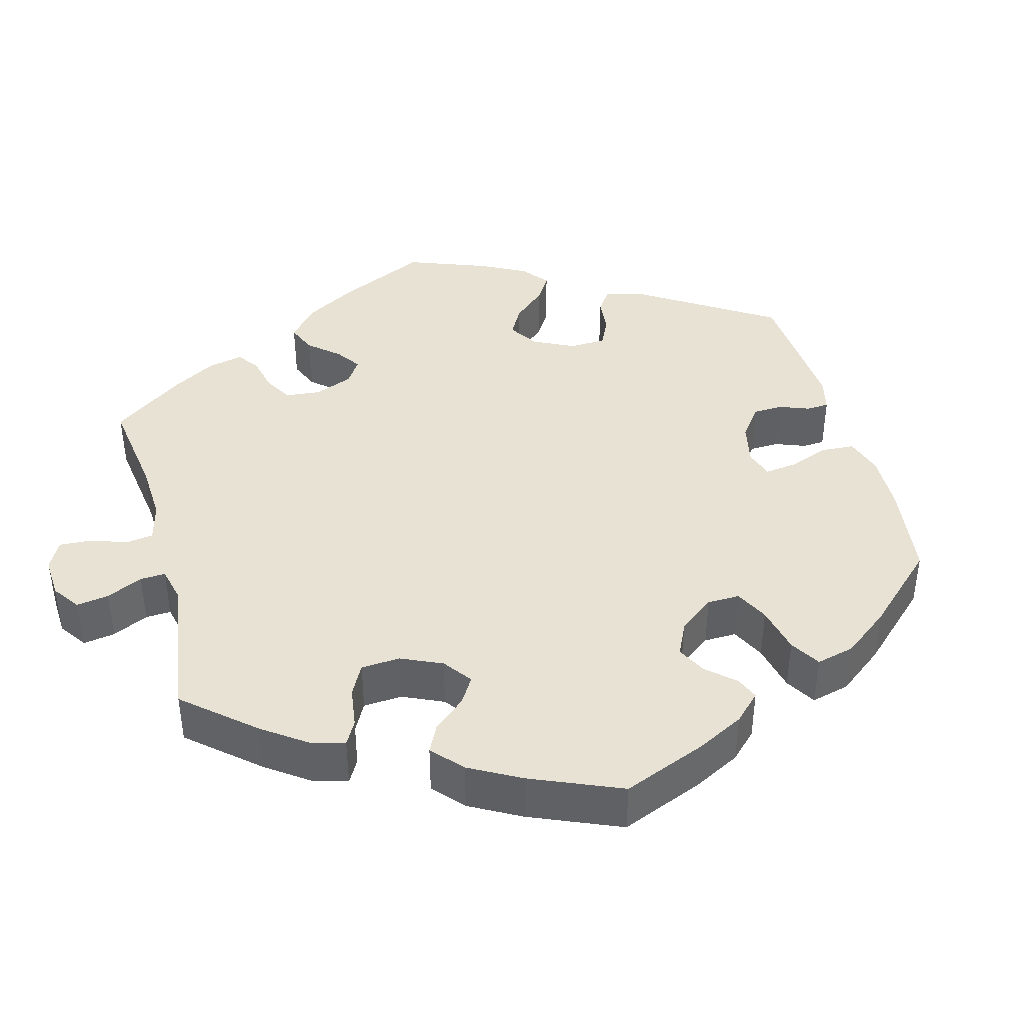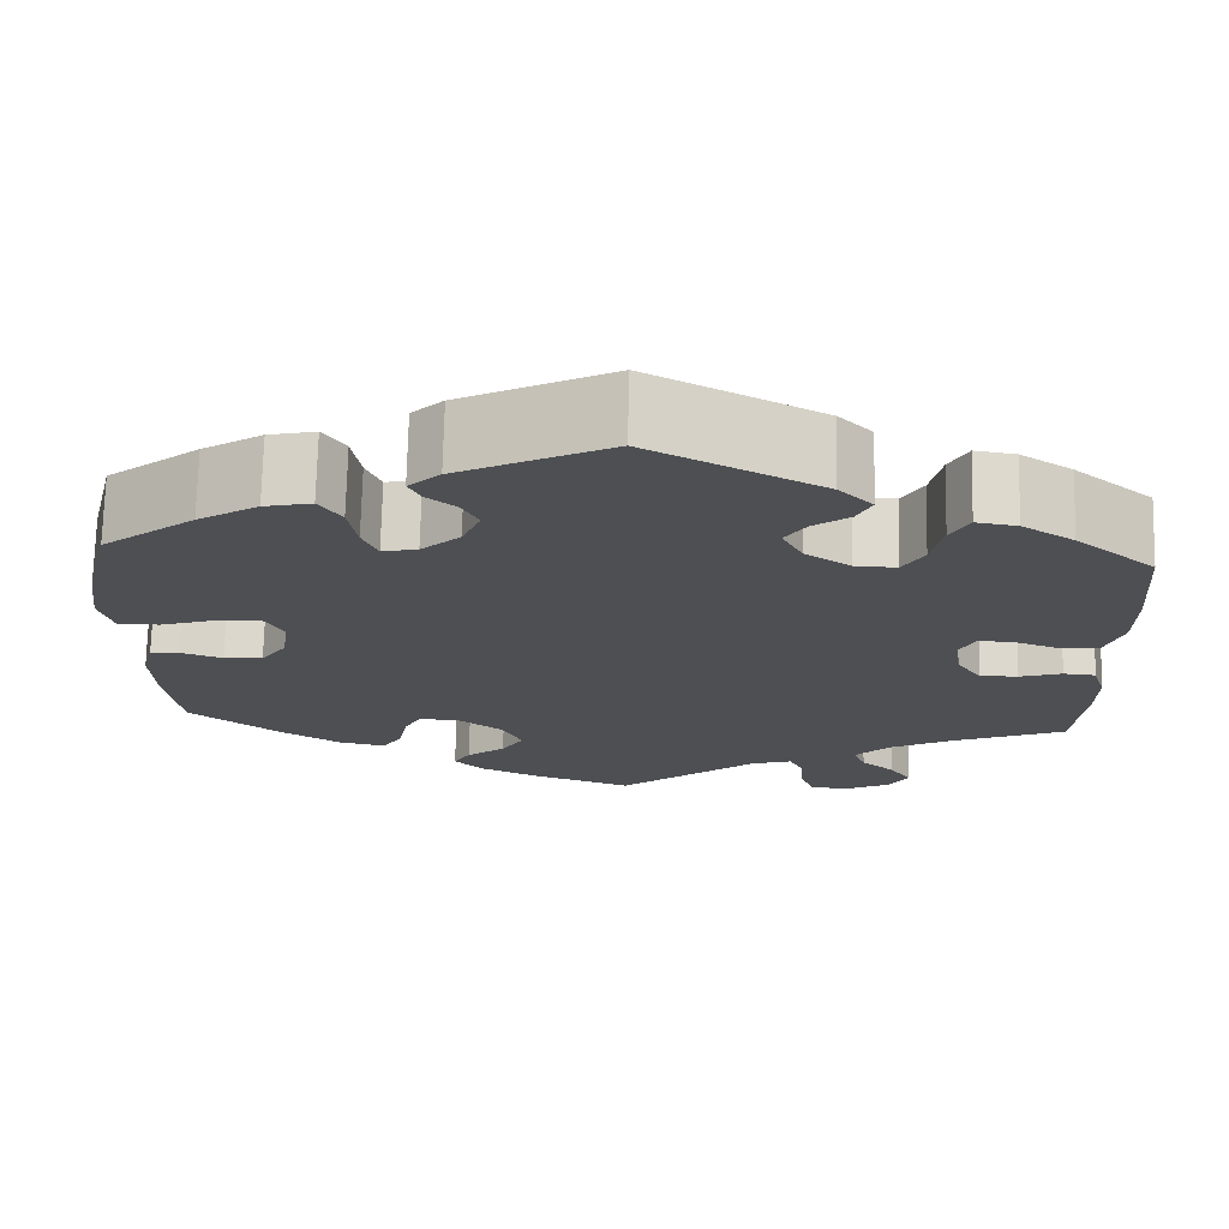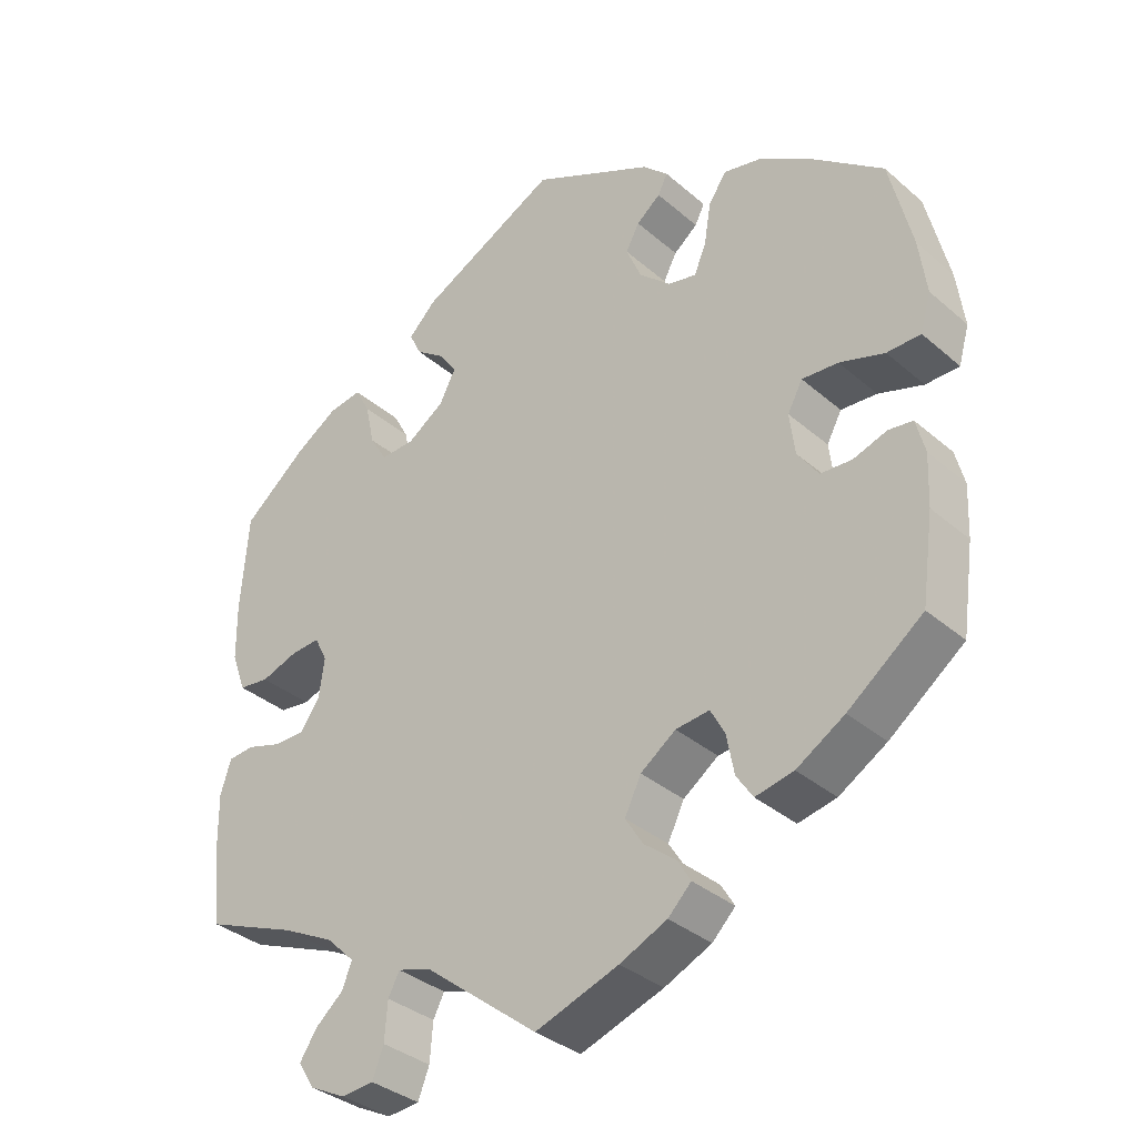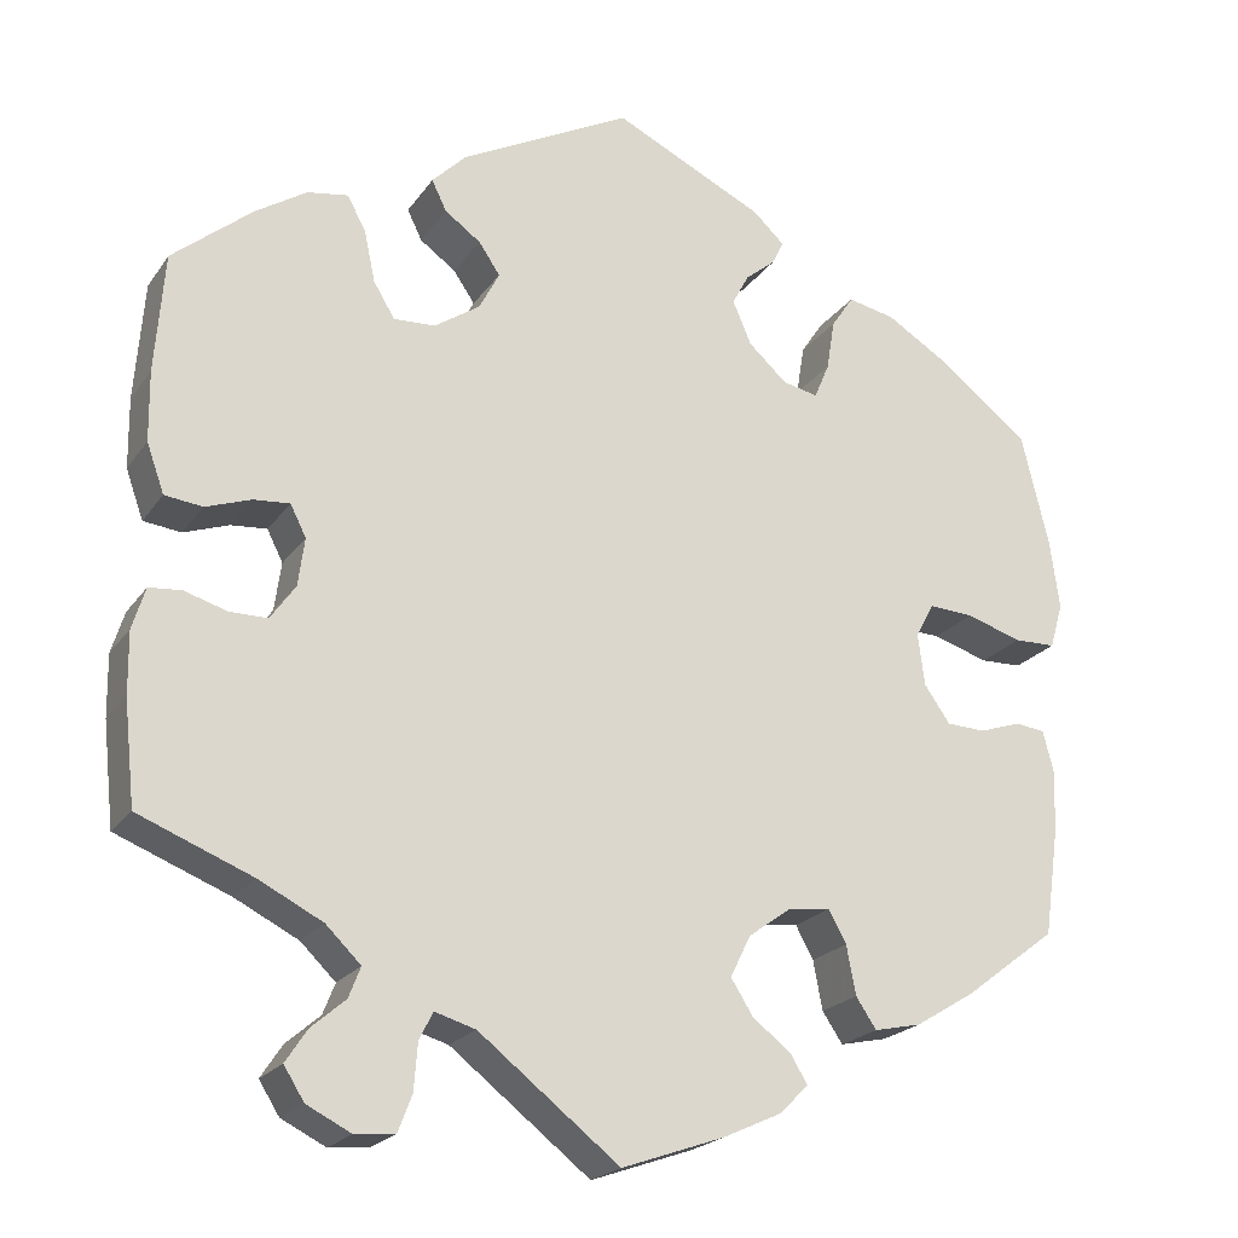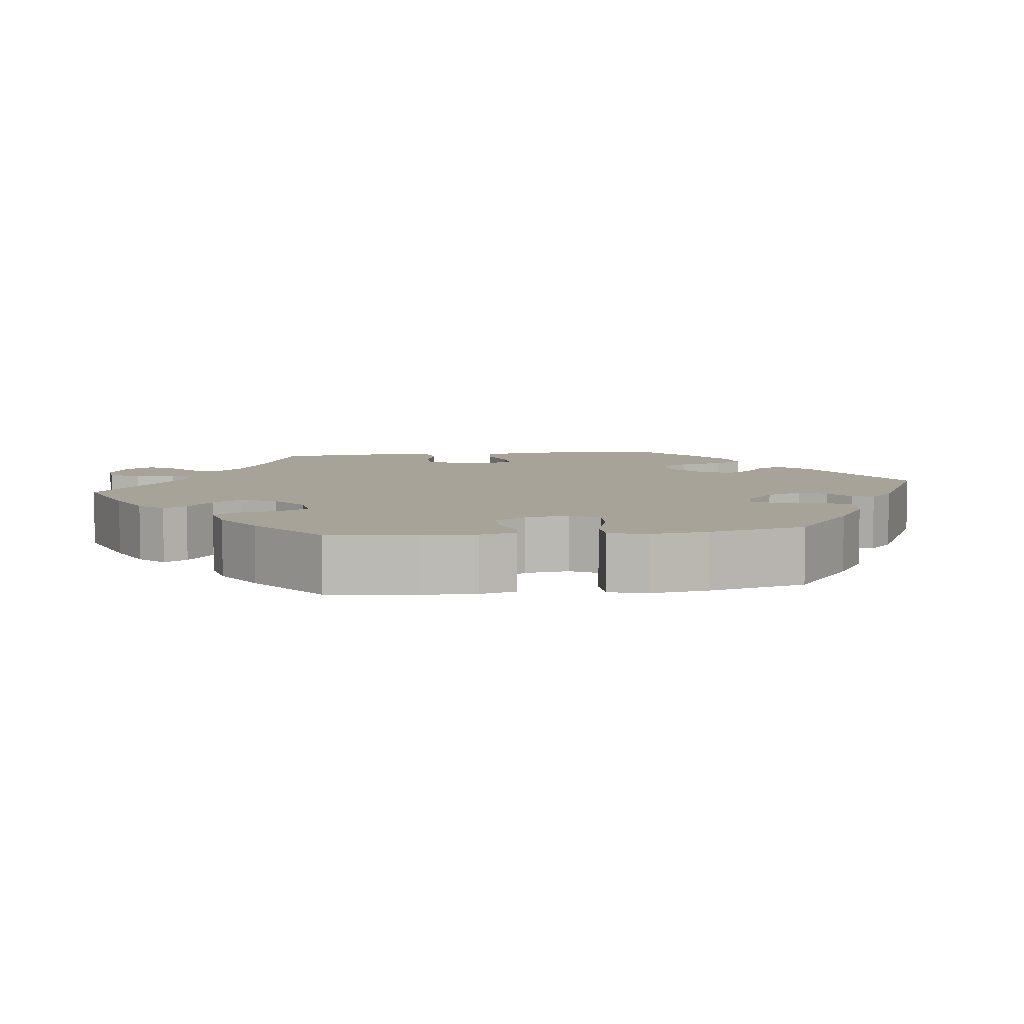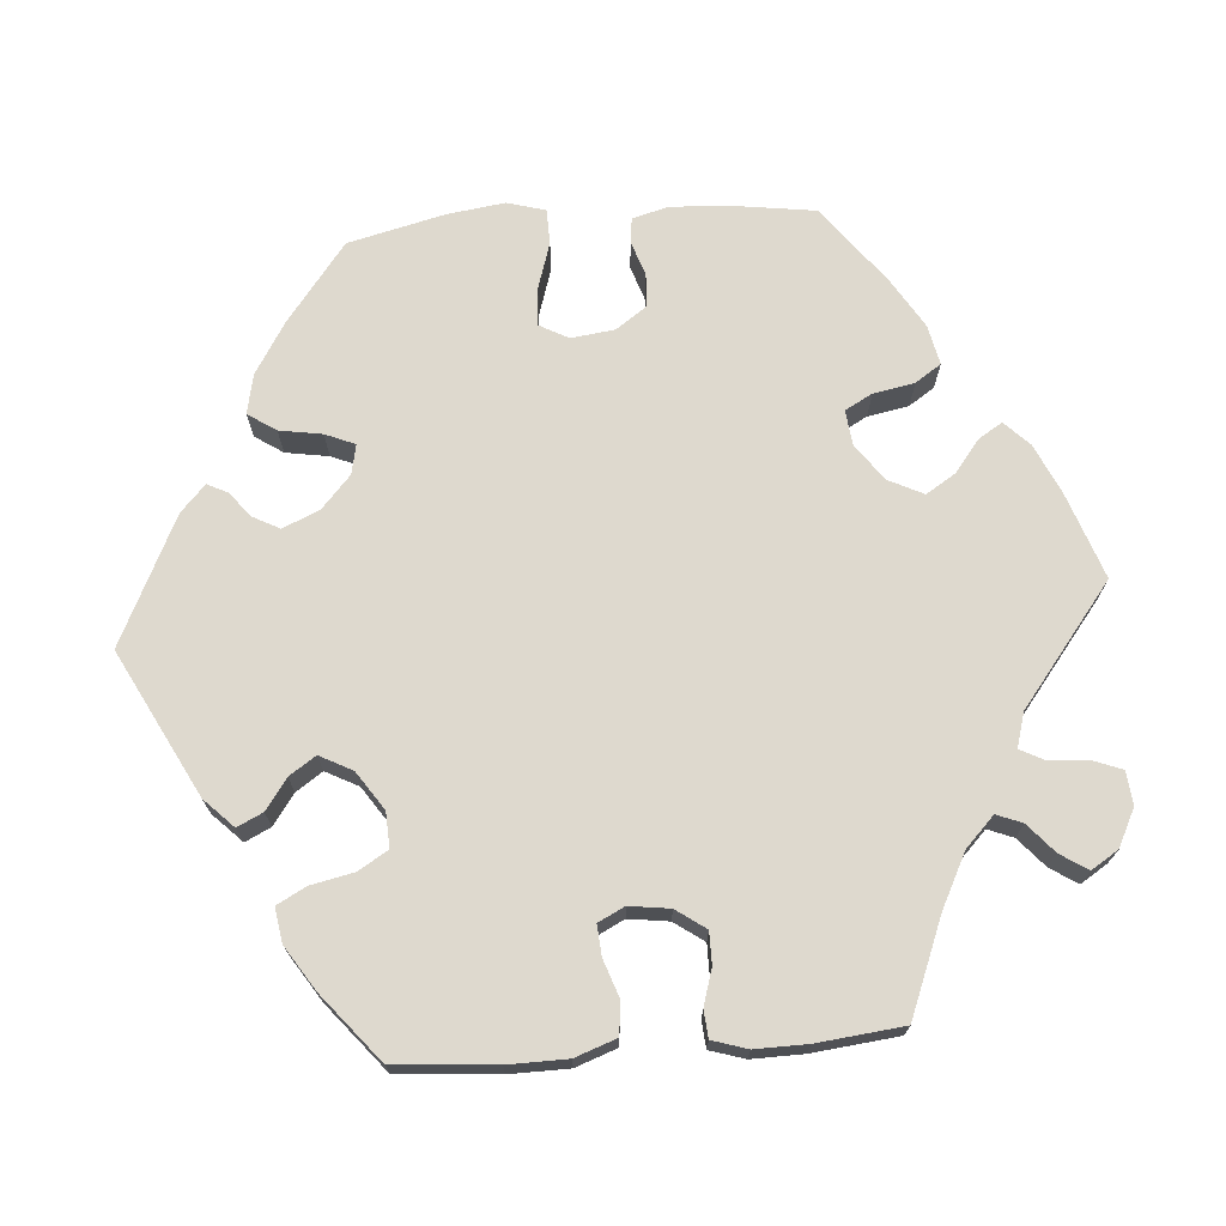
<metadata>
{"format":"obj","ext":"obj","renderer":"f3d","projection":"perspective","resolution":1024,"background":"white","views":[{"elev":40.9,"azim":-135.0,"up":"+Y"},{"elev":72.1,"azim":1.3,"up":"+Z"},{"elev":-34.7,"azim":-138.9,"up":"+Z"},{"elev":-21.4,"azim":154.7,"up":"+Z"},{"elev":6.8,"azim":-97.7,"up":"+Y"},{"elev":71.4,"azim":85.6,"up":"+Y"}]}
</metadata>
<code>
v -0.11 0.07 -0.539
v -0.173 0.07 -0.51
v -0.204 0.07 -0.479
v -0.186 0.07 -0.449
v -0.144 0.07 -0.416
v -0.12 0.07 -0.378
v -0.142 0.07 -0.333
v -0.189 0.07 -0.299
v -0.234 0.07 -0.294
v -0.253 0.07 -0.329
v -0.263 0.07 -0.382
v -0.285 0.07 -0.415
v -0.336 0.07 -0.404
v -0.4 0.07 -0.365
v -0.5 0.07 -0.289
v -0.516 0.07 -0.175
v -0.519 0.07 -0.107
v -0.507 0.07 -0.061
v -0.475 0.07 -0.057
v -0.43 0.07 -0.072
v -0.388 0.07 -0.07
v -0.36 0.07 -0.03
v -0.353 0.07 0.026
v -0.373 0.07 0.063
v -0.421 0.07 0.06
v -0.481 0.07 0.041
v -0.526 0.07 0.042
v -0.54 0.07 0.091
v -0.53 0.07 0.165
v -0.5 0.07 0.289
v -0.4 0.07 0.366
v -0.335 0.07 0.406
v -0.284 0.07 0.417
v -0.26 0.07 0.381
v -0.251 0.07 0.326
v -0.235 0.07 0.288
v -0.197 0.07 0.296
v -0.155 0.07 0.334
v -0.135 0.07 0.381
v -0.153 0.07 0.415
v -0.185 0.07 0.441
v -0.198 0.07 0.467
v -0.164 0.07 0.499
v -0.001 0.07 0.578
v 0.184 0.07 0.482
v 0.221 0.07 0.445
v 0.205 0.07 0.412
v 0.166 0.07 0.384
v 0.143 0.07 0.35
v 0.165 0.07 0.308
v 0.214 0.07 0.275
v 0.259 0.07 0.273
v 0.282 0.07 0.311
v 0.294 0.07 0.367
v 0.314 0.07 0.404
v 0.358 0.07 0.397
v 0.414 0.07 0.361
v 0.5 0.07 0.29
v 0.51 0.07 0.161
v 0.509 0.07 0.085
v 0.49 0.07 0.032
v 0.449 0.07 0.027
v 0.4 0.07 0.044
v 0.361 0.07 0.047
v 0.344 0.07 0.013
v 0.351 0.07 -0.039
v 0.378 0.07 -0.077
v 0.419 0.07 -0.077
v 0.465 0.07 -0.063
v 0.5 0.07 -0.066
v 0.514 0.07 -0.111
v 0.513 0.07 -0.178
v 0.501 0.07 -0.289
v 0.378 0.07 -0.338
v 0.309 0.07 -0.373
v 0.271 0.07 -0.41
v 0.284 0.07 -0.443
v 0.321 0.07 -0.475
v 0.344 0.07 -0.51
v 0.322 0.07 -0.545
v 0.274 0.07 -0.569
v 0.231 0.07 -0.565
v 0.216 0.07 -0.526
v 0.212 0.07 -0.475
v 0.197 0.07 -0.446
v 0.153 0.07 -0.459
v 0.001 0.07 -0.578
v -0.11 0 -0.539
v -0.173 0 -0.51
v -0.204 0 -0.479
v -0.186 0 -0.449
v -0.144 0 -0.416
v -0.12 0 -0.378
v -0.142 0 -0.333
v -0.189 0 -0.299
v -0.234 0 -0.294
v -0.253 0 -0.329
v -0.263 0 -0.382
v -0.285 0 -0.415
v -0.336 0 -0.404
v -0.4 0 -0.365
v -0.5 0 -0.289
v -0.516 0 -0.175
v -0.519 0 -0.107
v -0.507 0 -0.061
v -0.475 0 -0.057
v -0.43 0 -0.072
v -0.388 0 -0.07
v -0.36 0 -0.03
v -0.353 0 0.026
v -0.373 0 0.063
v -0.421 0 0.06
v -0.481 0 0.041
v -0.526 0 0.042
v -0.54 0 0.091
v -0.53 0 0.165
v -0.5 0 0.289
v -0.4 0 0.366
v -0.335 0 0.406
v -0.284 0 0.417
v -0.26 0 0.381
v -0.251 0 0.326
v -0.235 0 0.288
v -0.197 0 0.296
v -0.155 0 0.334
v -0.135 0 0.381
v -0.153 0 0.415
v -0.185 0 0.441
v -0.198 0 0.467
v -0.164 0 0.499
v -0.001 0 0.578
v 0.184 0 0.482
v 0.221 0 0.445
v 0.205 0 0.412
v 0.166 0 0.384
v 0.143 0 0.35
v 0.165 0 0.308
v 0.214 0 0.275
v 0.259 0 0.273
v 0.282 0 0.311
v 0.294 0 0.367
v 0.314 0 0.404
v 0.358 0 0.397
v 0.414 0 0.361
v 0.5 0 0.29
v 0.51 0 0.161
v 0.509 0 0.085
v 0.49 0 0.032
v 0.449 0 0.027
v 0.4 0 0.044
v 0.361 0 0.047
v 0.344 0 0.013
v 0.351 0 -0.039
v 0.378 0 -0.077
v 0.419 0 -0.077
v 0.465 0 -0.063
v 0.5 0 -0.066
v 0.514 0 -0.111
v 0.513 0 -0.178
v 0.501 0 -0.289
v 0.378 0 -0.338
v 0.309 0 -0.373
v 0.271 0 -0.41
v 0.284 0 -0.443
v 0.321 0 -0.475
v 0.344 0 -0.51
v 0.322 0 -0.545
v 0.274 0 -0.569
v 0.231 0 -0.565
v 0.216 0 -0.526
v 0.212 0 -0.475
v 0.197 0 -0.446
v 0.153 0 -0.459
v 0.001 0 -0.578
f 86 87 1 2
f 85 86 2 3
f 81 82 83 84
f 81 84 85
f 80 81 85
f 77 78 79 80
f 76 77 80 85
f 75 76 85 3
f 71 72 73 74
f 68 69 70 71
f 67 68 71 74
f 66 67 74 75
f 60 61 62 63
f 60 63 64
f 59 60 64
f 58 59 64
f 57 58 64
f 56 57 64 65
f 53 54 55 56
f 52 53 56 65
f 45 46 47 48
f 45 48 49
f 44 45 49
f 43 44 49 50
f 40 41 42 43
f 39 40 43 50
f 32 33 34 35
f 32 35 36
f 31 32 36
f 30 31 36
f 29 30 36
f 28 29 36 37
f 25 26 27 28
f 24 25 28 37
f 17 18 19 20
f 17 20 21
f 16 17 21
f 15 16 21
f 14 15 21 22
f 10 11 12 13
f 9 10 13 14
f 75 3 4 5
f 75 5 6
f 66 75 6 7
f 51 52 65 66
f 51 66 7 8
f 38 39 50 51
f 38 51 8 9
f 23 24 37 38
f 22 23 38
f 9 14 22 38
f 89 88 174 173
f 90 89 173 172
f 171 170 169 168
f 172 171 168
f 172 168 167
f 167 166 165 164
f 172 167 164 163
f 90 172 163 162
f 161 160 159 158
f 158 157 156 155
f 161 158 155 154
f 162 161 154 153
f 150 149 148 147
f 151 150 147
f 151 147 146
f 151 146 145
f 151 145 144
f 152 151 144 143
f 143 142 141 140
f 152 143 140 139
f 135 134 133 132
f 136 135 132
f 136 132 131
f 137 136 131 130
f 130 129 128 127
f 137 130 127 126
f 122 121 120 119
f 123 122 119
f 123 119 118
f 123 118 117
f 123 117 116
f 124 123 116 115
f 115 114 113 112
f 124 115 112 111
f 107 106 105 104
f 108 107 104
f 108 104 103
f 108 103 102
f 109 108 102 101
f 100 99 98 97
f 101 100 97 96
f 92 91 90 162
f 93 92 162
f 94 93 162 153
f 153 152 139 138
f 95 94 153 138
f 138 137 126 125
f 96 95 138 125
f 125 124 111 110
f 125 110 109
f 125 109 101 96
f 1 88 89 2
f 2 89 90 3
f 3 90 91 4
f 4 91 92 5
f 5 92 93 6
f 6 93 94 7
f 7 94 95 8
f 8 95 96 9
f 9 96 97 10
f 10 97 98 11
f 11 98 99 12
f 12 99 100 13
f 13 100 101 14
f 14 101 102 15
f 15 102 103 16
f 16 103 104 17
f 17 104 105 18
f 18 105 106 19
f 19 106 107 20
f 20 107 108 21
f 21 108 109 22
f 22 109 110 23
f 23 110 111 24
f 24 111 112 25
f 25 112 113 26
f 26 113 114 27
f 27 114 115 28
f 28 115 116 29
f 29 116 117 30
f 30 117 118 31
f 31 118 119 32
f 32 119 120 33
f 33 120 121 34
f 34 121 122 35
f 35 122 123 36
f 36 123 124 37
f 37 124 125 38
f 38 125 126 39
f 39 126 127 40
f 40 127 128 41
f 41 128 129 42
f 42 129 130 43
f 43 130 131 44
f 44 131 132 45
f 45 132 133 46
f 46 133 134 47
f 47 134 135 48
f 48 135 136 49
f 49 136 137 50
f 50 137 138 51
f 51 138 139 52
f 52 139 140 53
f 53 140 141 54
f 54 141 142 55
f 55 142 143 56
f 56 143 144 57
f 57 144 145 58
f 58 145 146 59
f 59 146 147 60
f 60 147 148 61
f 61 148 149 62
f 62 149 150 63
f 63 150 151 64
f 64 151 152 65
f 65 152 153 66
f 66 153 154 67
f 67 154 155 68
f 68 155 156 69
f 69 156 157 70
f 70 157 158 71
f 71 158 159 72
f 72 159 160 73
f 73 160 161 74
f 74 161 162 75
f 75 162 163 76
f 76 163 164 77
f 77 164 165 78
f 78 165 166 79
f 79 166 167 80
f 80 167 168 81
f 81 168 169 82
f 82 169 170 83
f 83 170 171 84
f 84 171 172 85
f 85 172 173 86
f 86 173 174 87
f 87 174 88 1

</code>
